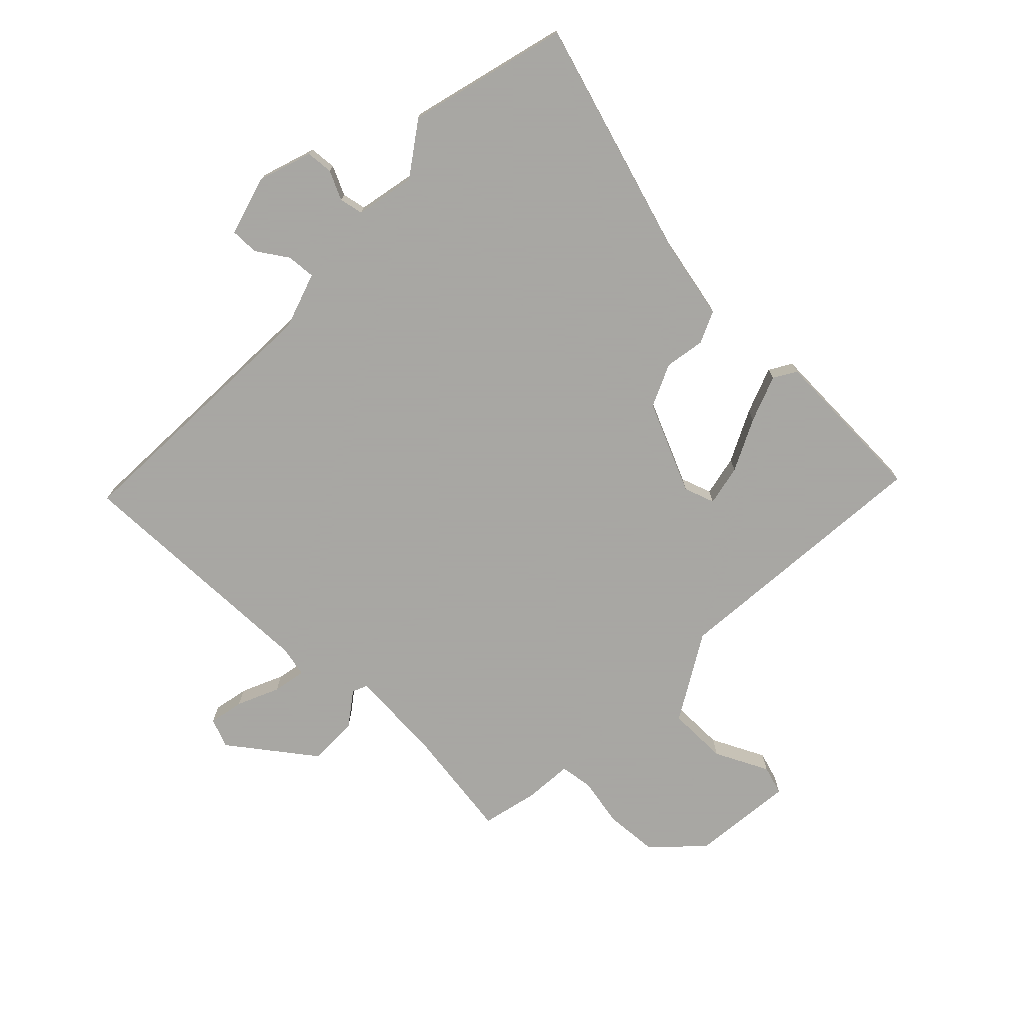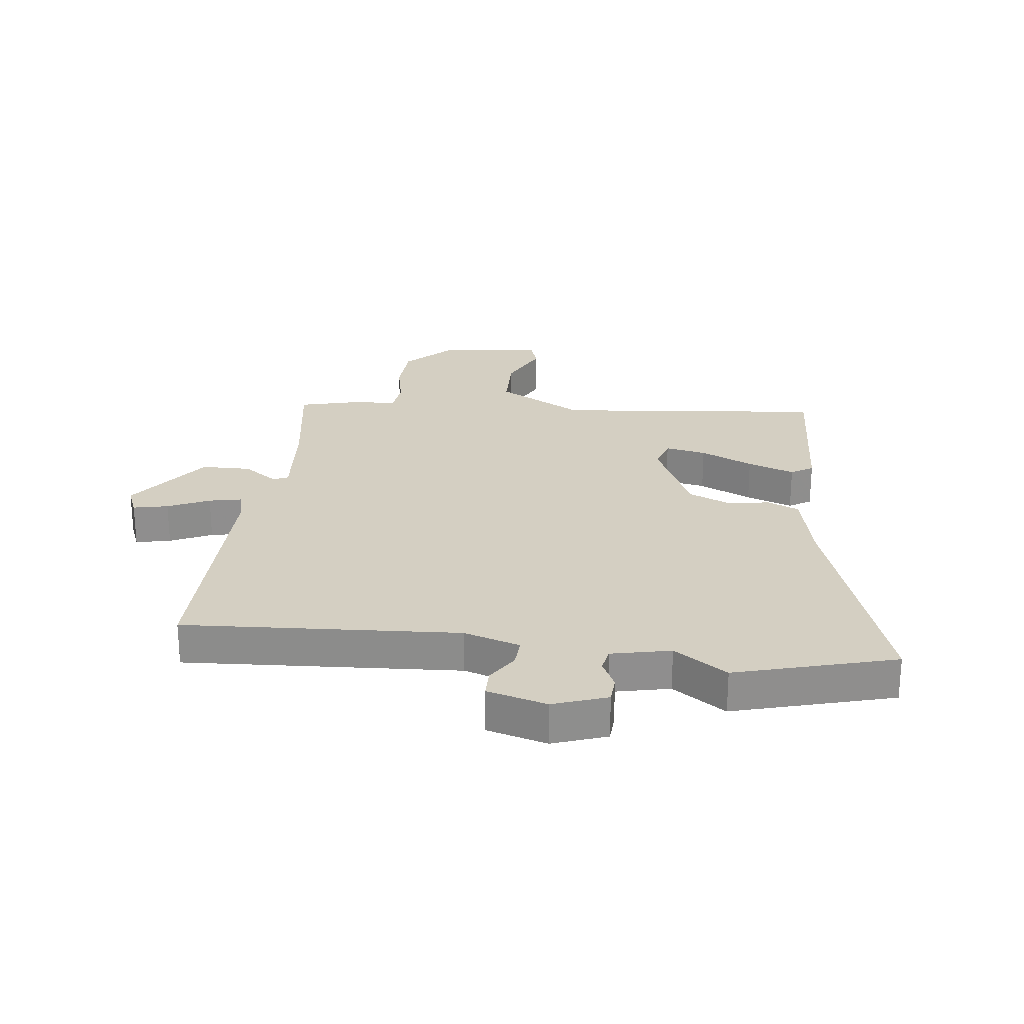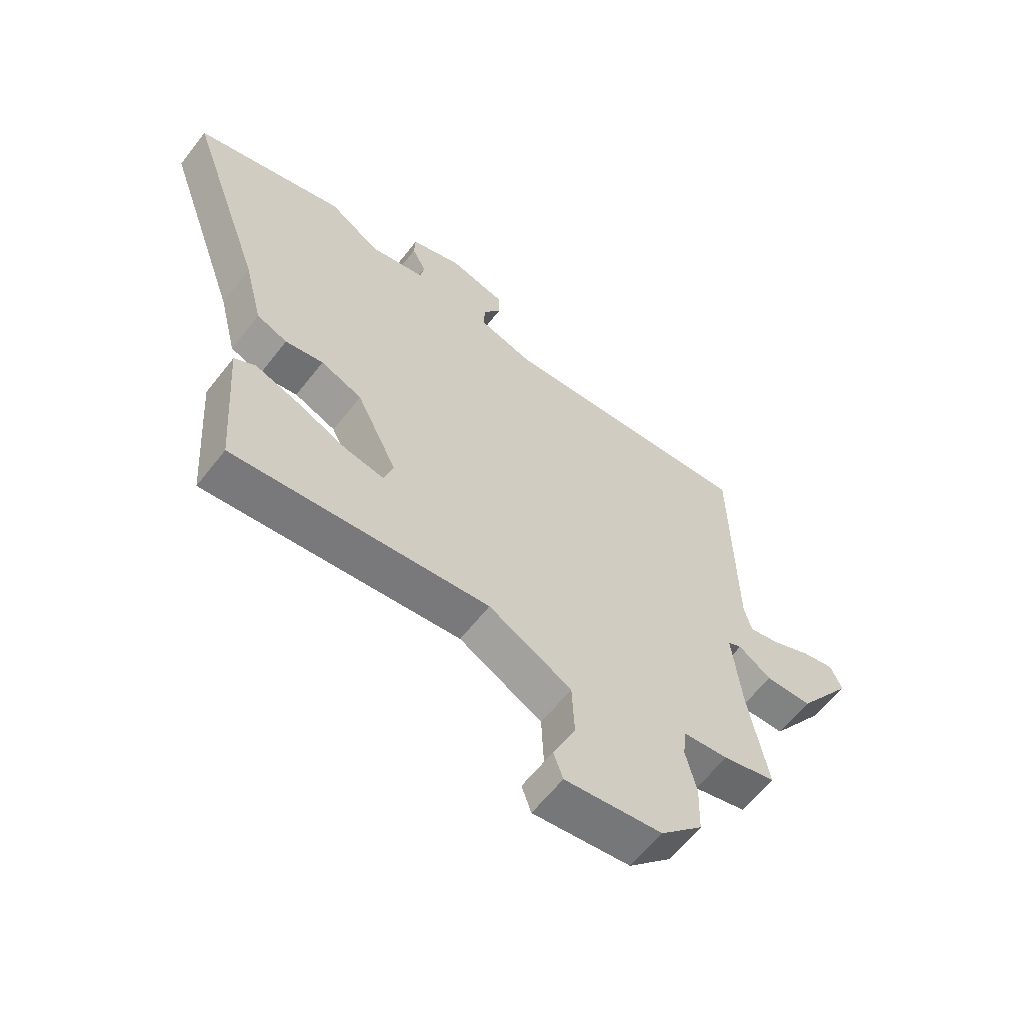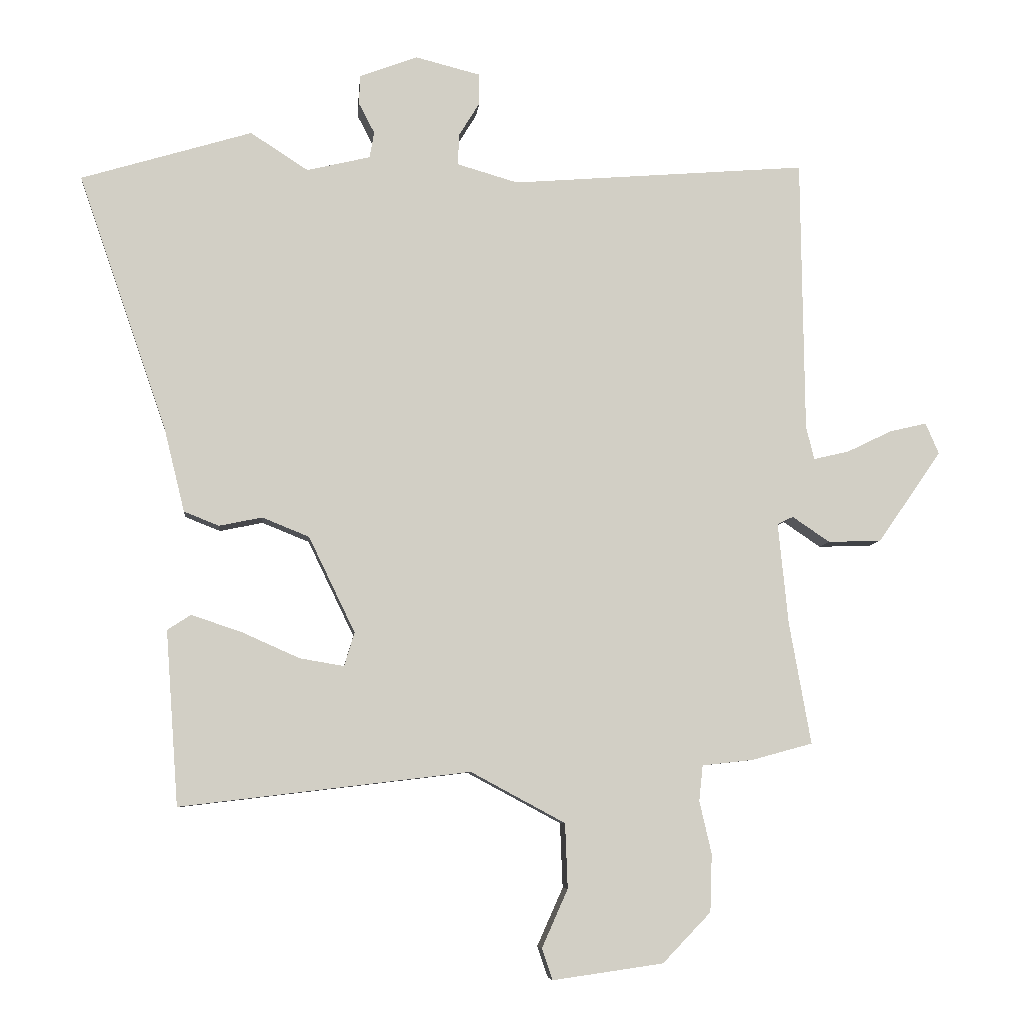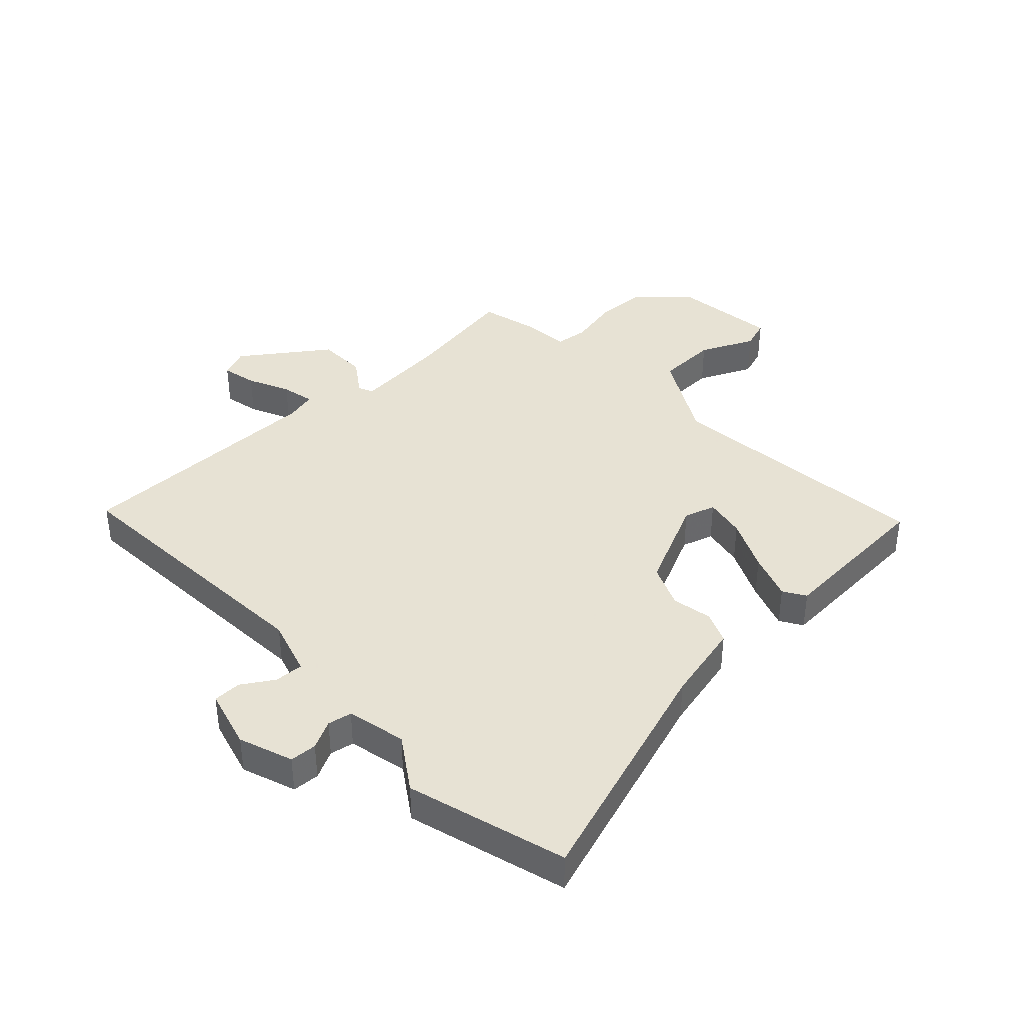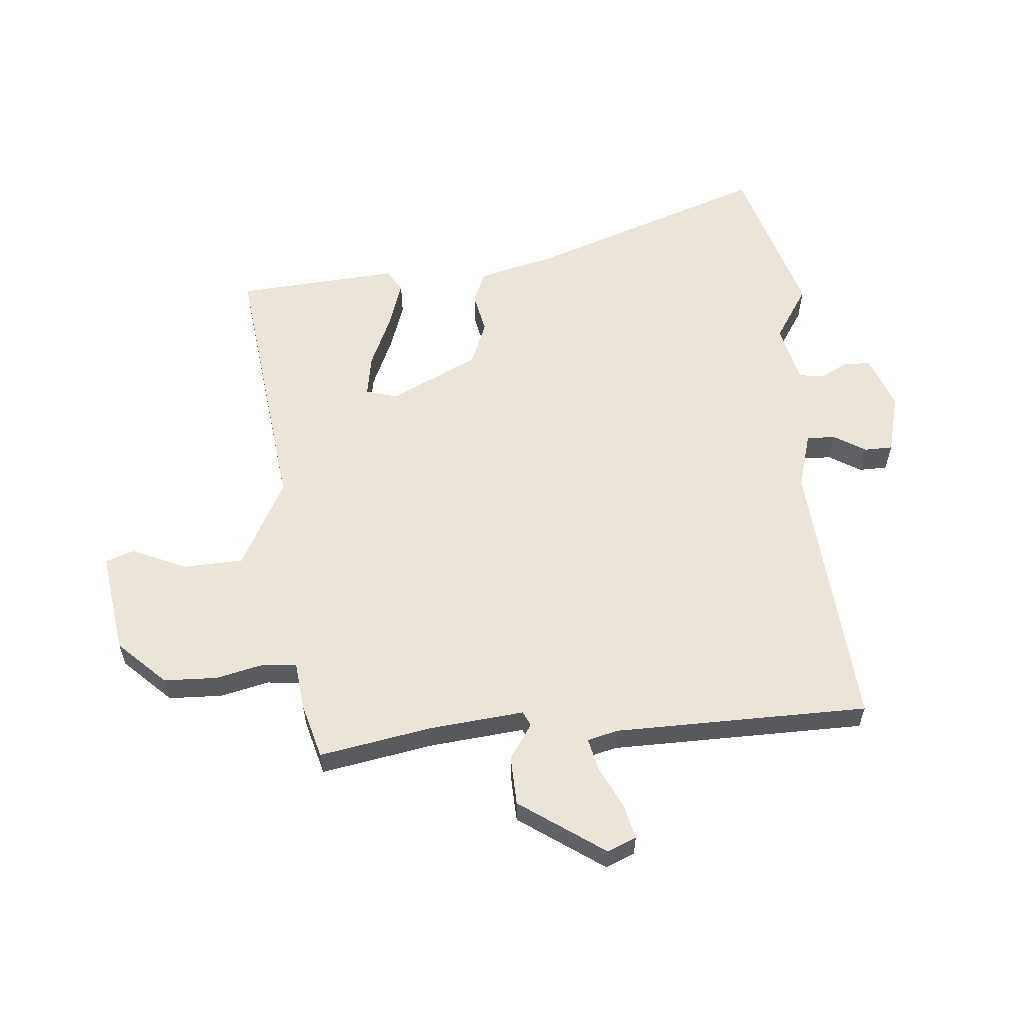
<metadata>
{"format":"obj","ext":"obj","renderer":"f3d","projection":"perspective","resolution":1024,"background":"white","views":[{"elev":-74.4,"azim":47.8,"up":"+Y"},{"elev":25.4,"azim":7.9,"up":"+Y"},{"elev":-61.7,"azim":142.1,"up":"+Z"},{"elev":-7.3,"azim":174.6,"up":"+Z"},{"elev":39.7,"azim":47.6,"up":"+Y"},{"elev":58.8,"azim":-95.0,"up":"+Y"}]}
</metadata>
<code>
v 0.41 0.07 0.527
v 0.679 0.07 0.446
v 0.54 0.07 0.045
v 0.507 0.07 -0.089
v 0.452 0.07 -0.111
v 0.384 0.07 -0.097
v 0.31 0.07 -0.127
v 0.237 0.07 -0.278
v 0.253 0.07 -0.331
v 0.323 0.07 -0.319
v 0.413 0.07 -0.279
v 0.493 0.07 -0.252
v 0.53 0.07 -0.276
v 0.51 0.07 -0.551
v 0.053 0.07 -0.496
v -0.096 0.07 -0.576
v -0.1 0.07 -0.678
v -0.059 0.07 -0.77
v -0.076 0.07 -0.819
v -0.25 0.07 -0.794
v -0.326 0.07 -0.715
v -0.329 0.07 -0.624
v -0.31 0.07 -0.541
v -0.316 0.07 -0.485
v -0.397 0.07 -0.476
v -0.492 0.07 -0.45
v -0.458 0.07 -0.258
v -0.442 0.07 -0.098
v -0.467 0.07 -0.086
v -0.526 0.07 -0.126
v -0.61 0.07 -0.123
v -0.71 0.07 0.021
v -0.689 0.07 0.07
v -0.63 0.07 0.056
v -0.56 0.07 0.022
v -0.504 0.07 0.009
v -0.491 0.07 0.061
v -0.486 0.07 0.493
v -0.02 0.07 0.456
v 0.076 0.07 0.484
v 0.074 0.07 0.533
v 0.041 0.07 0.587
v 0.042 0.07 0.635
v 0.144 0.07 0.661
v 0.235 0.07 0.627
v 0.237 0.07 0.581
v 0.212 0.07 0.533
v 0.219 0.07 0.492
v 0.319 0.07 0.468
v 0.41 0 0.527
v 0.679 0 0.446
v 0.54 0 0.045
v 0.507 0 -0.089
v 0.452 0 -0.111
v 0.384 0 -0.097
v 0.31 0 -0.127
v 0.237 0 -0.278
v 0.253 0 -0.331
v 0.323 0 -0.319
v 0.413 0 -0.279
v 0.493 0 -0.252
v 0.53 0 -0.276
v 0.51 0 -0.551
v 0.053 0 -0.496
v -0.096 0 -0.576
v -0.1 0 -0.678
v -0.059 0 -0.77
v -0.076 0 -0.819
v -0.25 0 -0.794
v -0.326 0 -0.715
v -0.329 0 -0.624
v -0.31 0 -0.541
v -0.316 0 -0.485
v -0.397 0 -0.476
v -0.492 0 -0.45
v -0.458 0 -0.258
v -0.442 0 -0.098
v -0.467 0 -0.086
v -0.526 0 -0.126
v -0.61 0 -0.123
v -0.71 0 0.021
v -0.689 0 0.07
v -0.63 0 0.056
v -0.56 0 0.022
v -0.504 0 0.009
v -0.491 0 0.061
v -0.486 0 0.493
v -0.02 0 0.456
v 0.076 0 0.484
v 0.074 0 0.533
v 0.041 0 0.587
v 0.042 0 0.635
v 0.144 0 0.661
v 0.235 0 0.627
v 0.237 0 0.581
v 0.212 0 0.533
v 0.219 0 0.492
v 0.319 0 0.468
f 45 46 47
f 44 45 47
f 43 44 47
f 42 43 47
f 41 42 47
f 40 41 47 48
f 39 40 48 49
f 37 38 39
f 36 37 39 49
f 33 34 35
f 32 33 35
f 31 32 35
f 30 31 35
f 29 30 35
f 28 29 35 36
f 24 25 26 27
f 24 27 28
f 21 22 23
f 20 21 23
f 19 20 23
f 18 19 23
f 17 18 23
f 16 17 23 24
f 15 16 24 28
f 13 14 15
f 12 13 15
f 11 12 15
f 10 11 15
f 9 10 15
f 15 28 36
f 9 15 36
f 8 9 36
f 3 4 5 6
f 3 6 7
f 2 3 7
f 1 2 7
f 49 1 7
f 7 8 36 49
f 96 95 94
f 96 94 93
f 96 93 92
f 96 92 91
f 96 91 90
f 97 96 90 89
f 98 97 89 88
f 88 87 86
f 98 88 86 85
f 84 83 82
f 84 82 81
f 84 81 80
f 84 80 79
f 84 79 78
f 85 84 78 77
f 76 75 74 73
f 77 76 73
f 72 71 70
f 72 70 69
f 72 69 68
f 72 68 67
f 72 67 66
f 73 72 66 65
f 77 73 65 64
f 64 63 62
f 64 62 61
f 64 61 60
f 64 60 59
f 64 59 58
f 85 77 64
f 85 64 58
f 85 58 57
f 55 54 53 52
f 56 55 52
f 56 52 51
f 56 51 50
f 56 50 98
f 98 85 57 56
f 1 50 51 2
f 2 51 52 3
f 3 52 53 4
f 4 53 54 5
f 5 54 55 6
f 6 55 56 7
f 7 56 57 8
f 8 57 58 9
f 9 58 59 10
f 10 59 60 11
f 11 60 61 12
f 12 61 62 13
f 13 62 63 14
f 14 63 64 15
f 15 64 65 16
f 16 65 66 17
f 17 66 67 18
f 18 67 68 19
f 19 68 69 20
f 20 69 70 21
f 21 70 71 22
f 22 71 72 23
f 23 72 73 24
f 24 73 74 25
f 25 74 75 26
f 26 75 76 27
f 27 76 77 28
f 28 77 78 29
f 29 78 79 30
f 30 79 80 31
f 31 80 81 32
f 32 81 82 33
f 33 82 83 34
f 34 83 84 35
f 35 84 85 36
f 36 85 86 37
f 37 86 87 38
f 38 87 88 39
f 39 88 89 40
f 40 89 90 41
f 41 90 91 42
f 42 91 92 43
f 43 92 93 44
f 44 93 94 45
f 45 94 95 46
f 46 95 96 47
f 47 96 97 48
f 48 97 98 49
f 49 98 50 1

</code>
